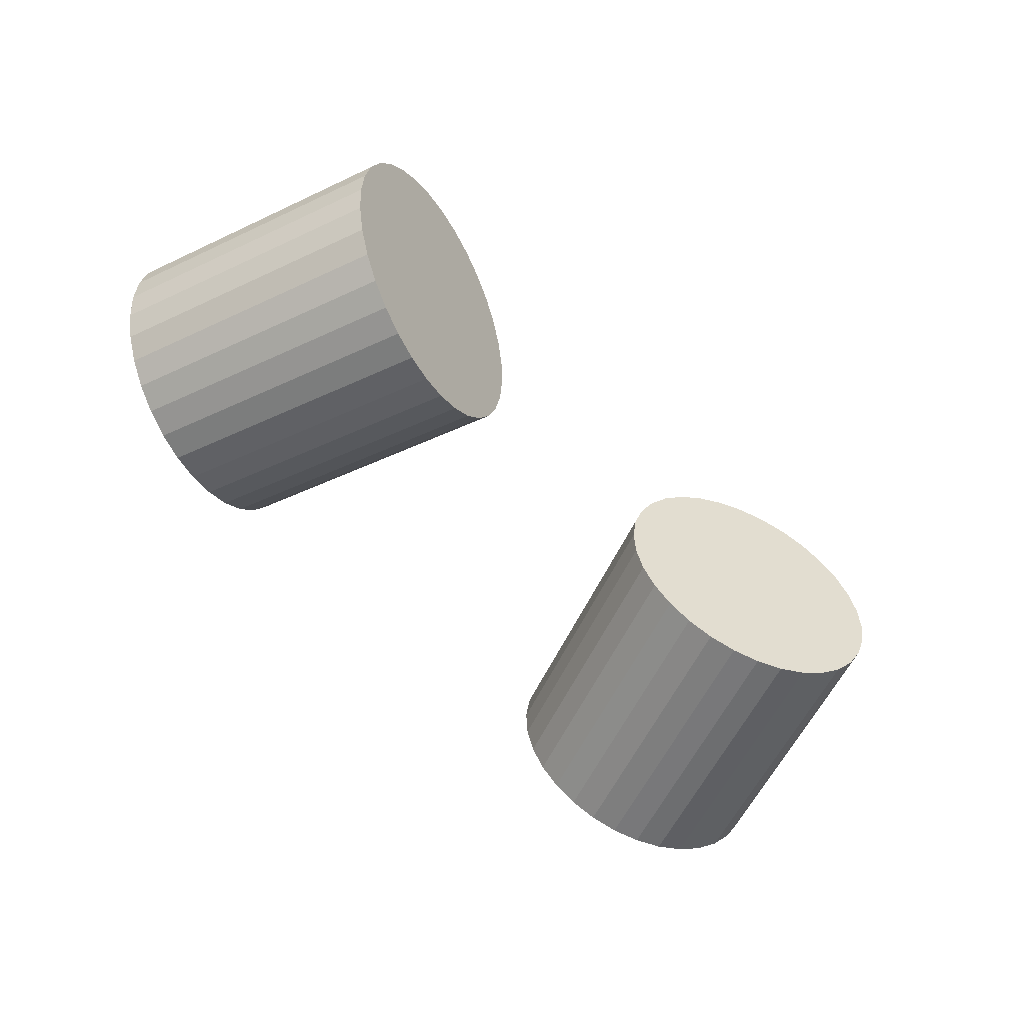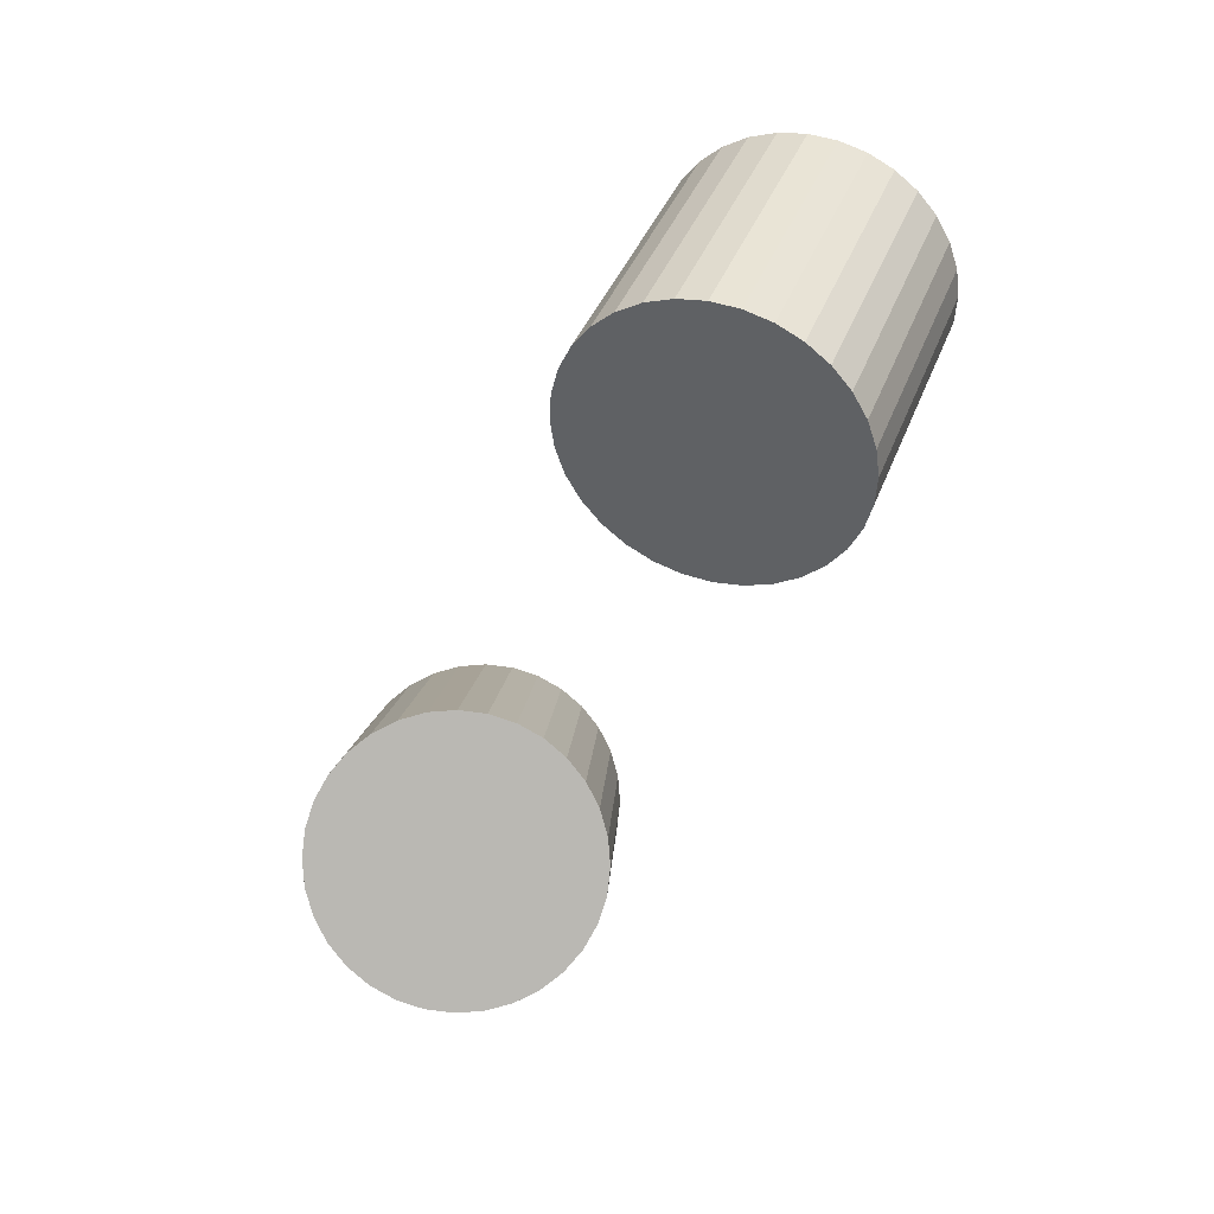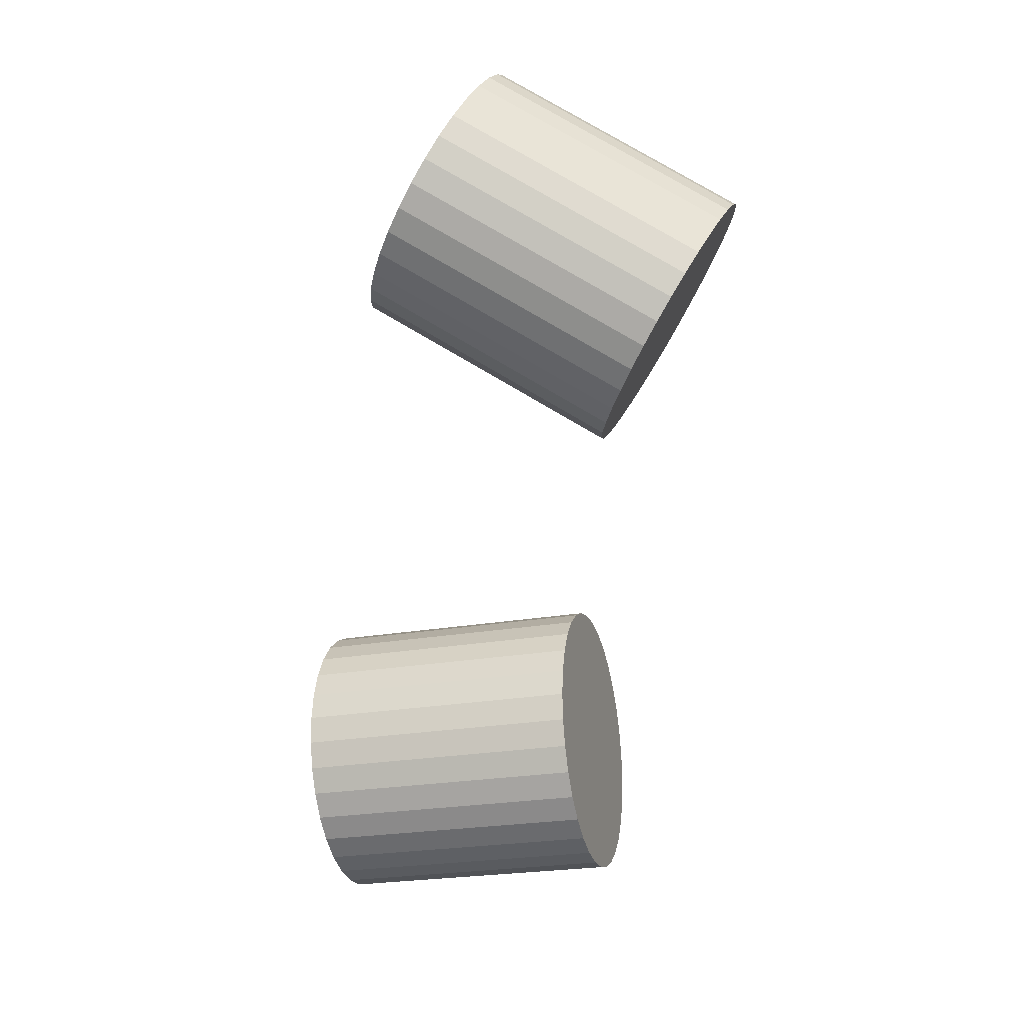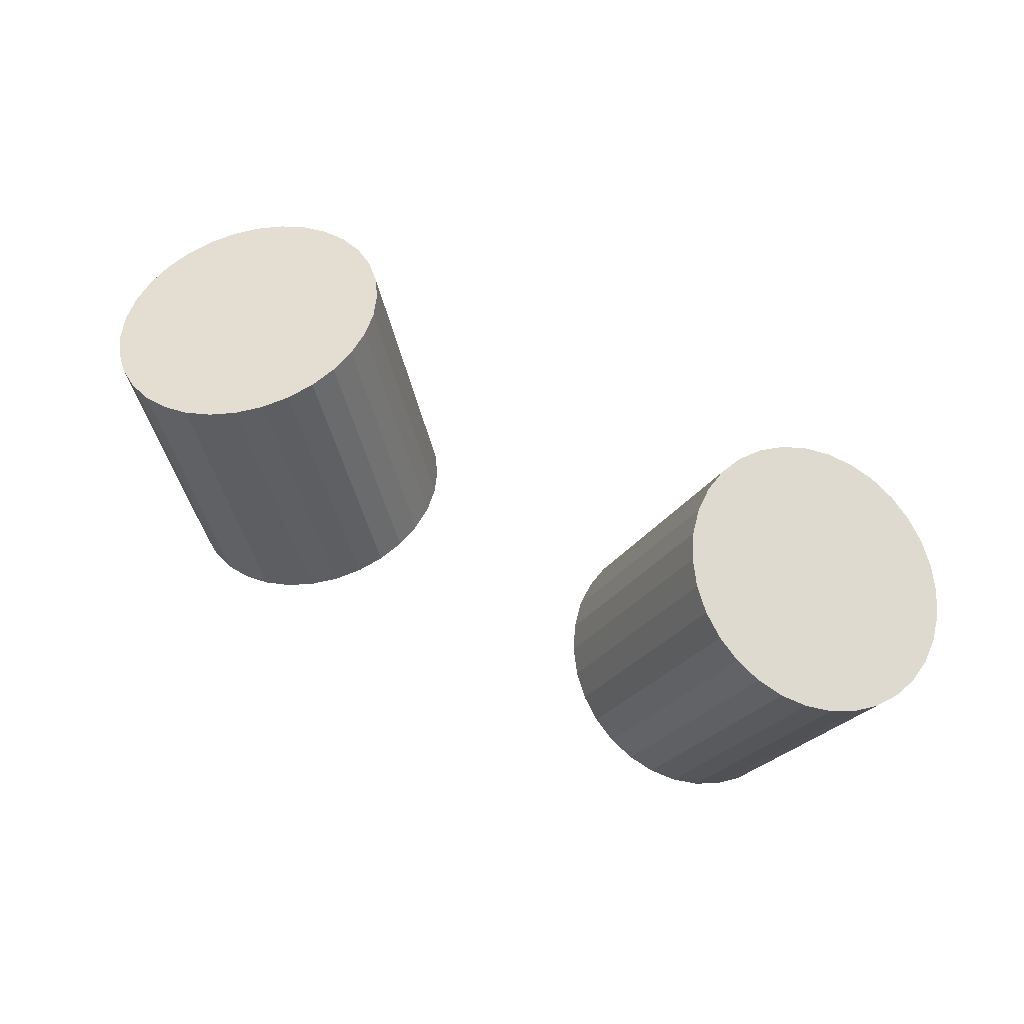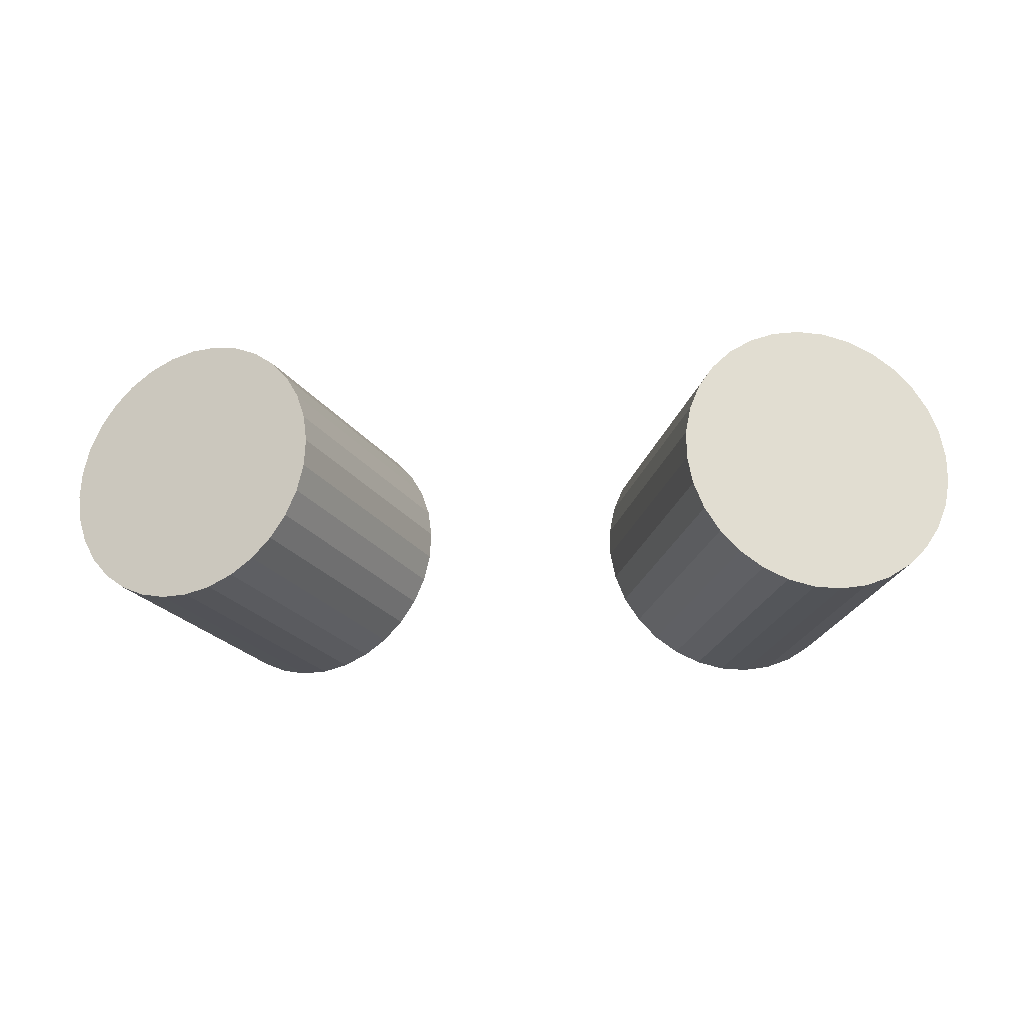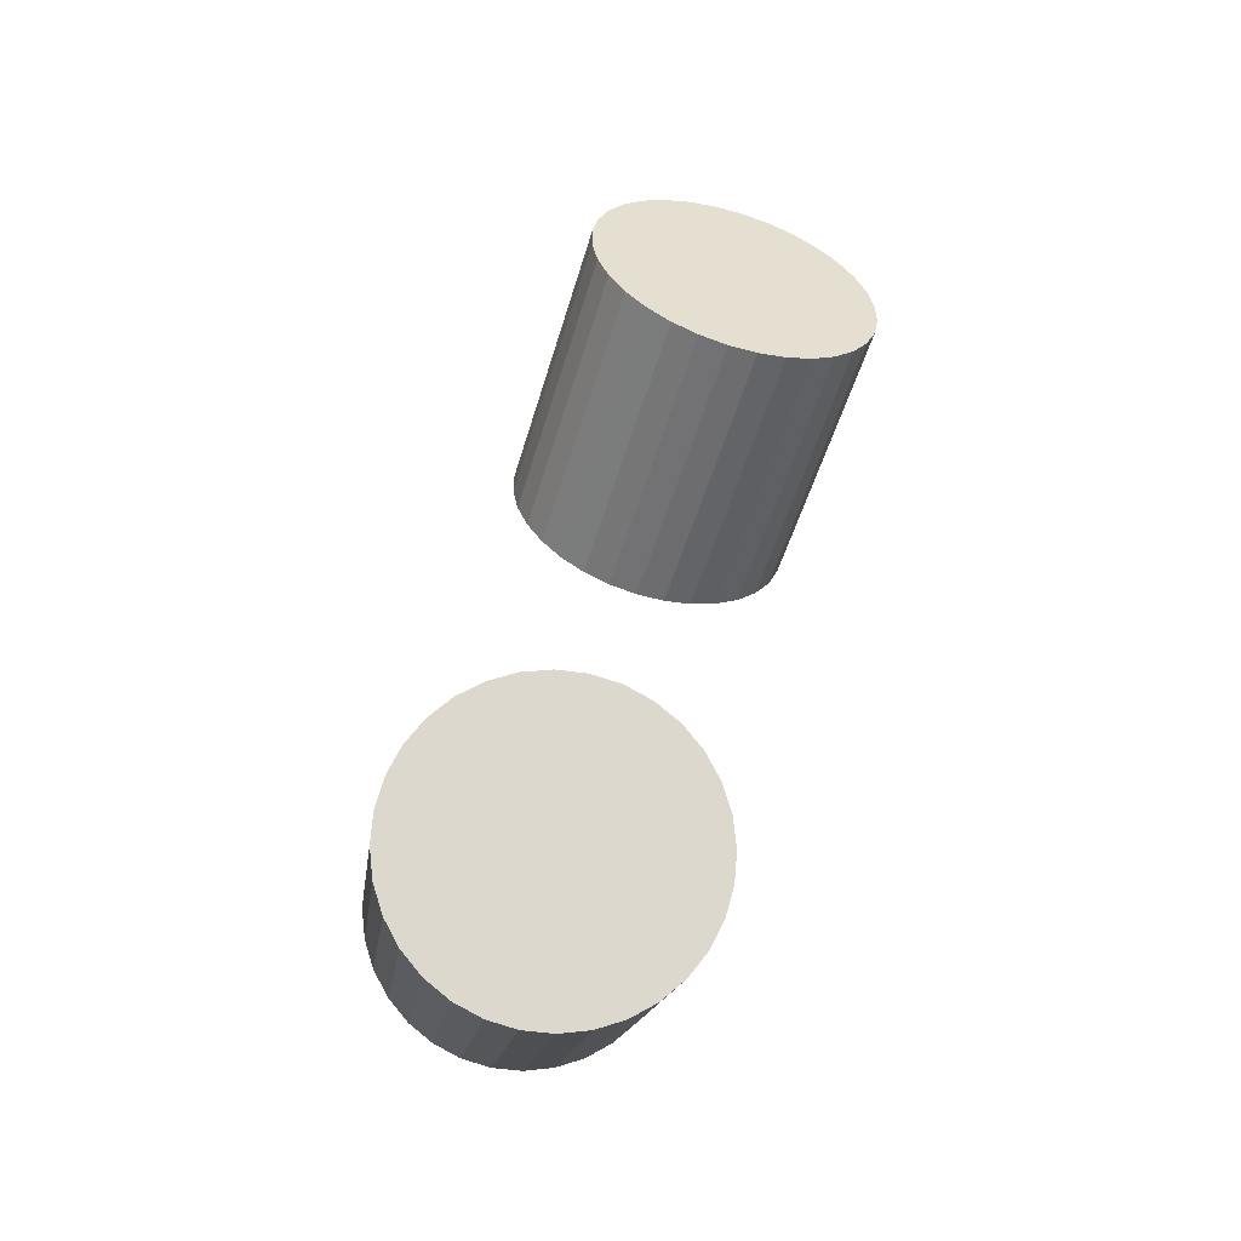
<metadata>
{"format":"obj","ext":"obj","renderer":"f3d","projection":"perspective","resolution":1024,"background":"white","views":[{"elev":-68.7,"azim":136.1,"up":"+Y"},{"elev":-60.5,"azim":61.9,"up":"+Z"},{"elev":-76.3,"azim":81.0,"up":"+Y"},{"elev":69.2,"azim":26.3,"up":"+Z"},{"elev":-9.2,"azim":6.1,"up":"+Y"},{"elev":51.6,"azim":104.0,"up":"+Z"}]}
</metadata>
<code>
o 0
v 0.4896 0.1754 0.8789
v 0.393 0.1113 0.6014
v 0.3868 0.1398 0.597
v 0.4835 0.2039 0.8744
v 0.3755 0.1669 0.5946
v 0.4721 0.231 0.8721
v 0.3594 0.1916 0.5945
v 0.456 0.2557 0.872
v 0.3391 0.2129 0.5967
v 0.4358 0.277 0.8741
v 0.3155 0.23 0.6009
v 0.4122 0.2941 0.8784
v 0.2895 0.2423 0.6072
v 0.3861 0.3064 0.8846
v 0.262 0.2493 0.6151
v 0.3586 0.3134 0.8926
v 0.2341 0.2507 0.6245
v 0.3307 0.3148 0.902
v 0.2069 0.2465 0.635
v 0.3035 0.3106 0.9125
v 0.1814 0.2367 0.6461
v 0.278 0.3009 0.9236
v 0.1585 0.2219 0.6575
v 0.2552 0.286 0.935
v 0.1393 0.2026 0.6687
v 0.236 0.2667 0.9461
v 0.1244 0.1794 0.6792
v 0.2211 0.2435 0.9567
v 0.1144 0.1534 0.6887
v 0.2111 0.2175 0.9662
v 0.1097 0.1254 0.6968
v 0.2063 0.1896 0.9743
v 0.1104 0.09667 0.7032
v 0.207 0.1608 0.9807
v 0.1165 0.06819 0.7077
v 0.2132 0.1323 0.9851
v 0.1279 0.04108 0.71
v 0.2245 0.1052 0.9874
v 0.144 0.01639 0.7101
v 0.2406 0.0805 0.9875
v 0.1642 -0.004938 0.7079
v 0.2609 0.05917 0.9854
v 0.1878 -0.02208 0.7037
v 0.2845 0.04203 0.9811
v 0.2139 -0.03438 0.6974
v 0.3105 0.02974 0.9749
v 0.2414 -0.04136 0.6895
v 0.338 0.02276 0.9669
v 0.2693 -0.04275 0.6801
v 0.3659 0.02136 0.9575
v 0.2965 -0.03851 0.6696
v 0.3931 0.0256 0.9471
v 0.322 -0.02879 0.6585
v 0.4187 0.03533 0.936
v 0.3448 -0.01397 0.6471
v 0.4415 0.05015 0.9246
v 0.364 0.005388 0.6359
v 0.4607 0.0695 0.9134
v 0.3789 0.02853 0.6254
v 0.4756 0.09264 0.9029
v 0.3889 0.05457 0.6159
v 0.4856 0.1187 0.8934
v 0.3937 0.08251 0.6078
v 0.4903 0.1466 0.8853
v -0.4896 0.1754 0.8789
v -0.393 0.1113 0.6014
v -0.3937 0.08251 0.6078
v -0.4903 0.1466 0.8853
v -0.3889 0.05457 0.6159
v -0.4856 0.1187 0.8934
v -0.3789 0.02853 0.6254
v -0.4756 0.09264 0.9029
v -0.364 0.005388 0.6359
v -0.4607 0.0695 0.9134
v -0.3448 -0.01397 0.6471
v -0.4415 0.05015 0.9246
v -0.322 -0.02879 0.6585
v -0.4187 0.03533 0.936
v -0.2965 -0.03851 0.6696
v -0.3931 0.0256 0.9471
v -0.2693 -0.04275 0.6801
v -0.3659 0.02136 0.9575
v -0.2414 -0.04136 0.6895
v -0.338 0.02276 0.9669
v -0.2139 -0.03438 0.6974
v -0.3105 0.02974 0.9749
v -0.1878 -0.02208 0.7037
v -0.2845 0.04203 0.9811
v -0.1642 -0.004938 0.7079
v -0.2609 0.05917 0.9854
v -0.144 0.01639 0.7101
v -0.2406 0.0805 0.9875
v -0.1279 0.04108 0.71
v -0.2245 0.1052 0.9874
v -0.1165 0.06819 0.7077
v -0.2132 0.1323 0.9851
v -0.1104 0.09667 0.7032
v -0.207 0.1608 0.9807
v -0.1097 0.1254 0.6968
v -0.2063 0.1896 0.9743
v -0.1144 0.1534 0.6887
v -0.2111 0.2175 0.9662
v -0.1244 0.1794 0.6792
v -0.2211 0.2435 0.9567
v -0.1393 0.2026 0.6687
v -0.236 0.2667 0.9461
v -0.1585 0.2219 0.6575
v -0.2552 0.286 0.935
v -0.1814 0.2367 0.6461
v -0.278 0.3009 0.9236
v -0.2069 0.2465 0.635
v -0.3035 0.3106 0.9125
v -0.2341 0.2507 0.6245
v -0.3307 0.3148 0.902
v -0.262 0.2493 0.6151
v -0.3586 0.3134 0.8926
v -0.2895 0.2423 0.6072
v -0.3861 0.3064 0.8846
v -0.3155 0.23 0.6009
v -0.4122 0.2941 0.8784
v -0.3391 0.2129 0.5967
v -0.4358 0.277 0.8741
v -0.3594 0.1916 0.5945
v -0.456 0.2557 0.872
v -0.3755 0.1669 0.5946
v -0.4721 0.231 0.8721
v -0.3868 0.1398 0.597
v -0.4835 0.2039 0.8744
f 1 2 3 4
f 4 3 5 6
f 6 5 7 8
f 8 7 9 10
f 10 9 11 12
f 12 11 13 14
f 14 13 15 16
f 16 15 17 18
f 18 17 19 20
f 20 19 21 22
f 22 21 23 24
f 24 23 25 26
f 26 25 27 28
f 28 27 29 30
f 30 29 31 32
f 32 31 33 34
f 34 33 35 36
f 36 35 37 38
f 38 37 39 40
f 40 39 41 42
f 42 41 43 44
f 44 43 45 46
f 46 45 47 48
f 48 47 49 50
f 50 49 51 52
f 52 51 53 54
f 54 53 55 56
f 56 55 57 58
f 58 57 59 60
f 60 59 61 62
f 3 2 63 61 59 57 55 53 51 49 47 45 43 41 39 37 35 33 31 29 27 25 23 21 19 17 15 13 11 9 7 5
f 62 61 63 64
f 64 63 2 1
f 1 4 6 8 10 12 14 16 18 20 22 24 26 28 30 32 34 36 38 40 42 44 46 48 50 52 54 56 58 60 62 64
f 65 66 67 68
f 68 67 69 70
f 70 69 71 72
f 72 71 73 74
f 74 73 75 76
f 76 75 77 78
f 78 77 79 80
f 80 79 81 82
f 82 81 83 84
f 84 83 85 86
f 86 85 87 88
f 88 87 89 90
f 90 89 91 92
f 92 91 93 94
f 94 93 95 96
f 96 95 97 98
f 98 97 99 100
f 100 99 101 102
f 102 101 103 104
f 104 103 105 106
f 106 105 107 108
f 108 107 109 110
f 110 109 111 112
f 112 111 113 114
f 114 113 115 116
f 116 115 117 118
f 118 117 119 120
f 120 119 121 122
f 122 121 123 124
f 124 123 125 126
f 67 66 127 125 123 121 119 117 115 113 111 109 107 105 103 101 99 97 95 93 91 89 87 85 83 81 79 77 75 73 71 69
f 126 125 127 128
f 128 127 66 65
f 65 68 70 72 74 76 78 80 82 84 86 88 90 92 94 96 98 100 102 104 106 108 110 112 114 116 118 120 122 124 126 128

</code>
